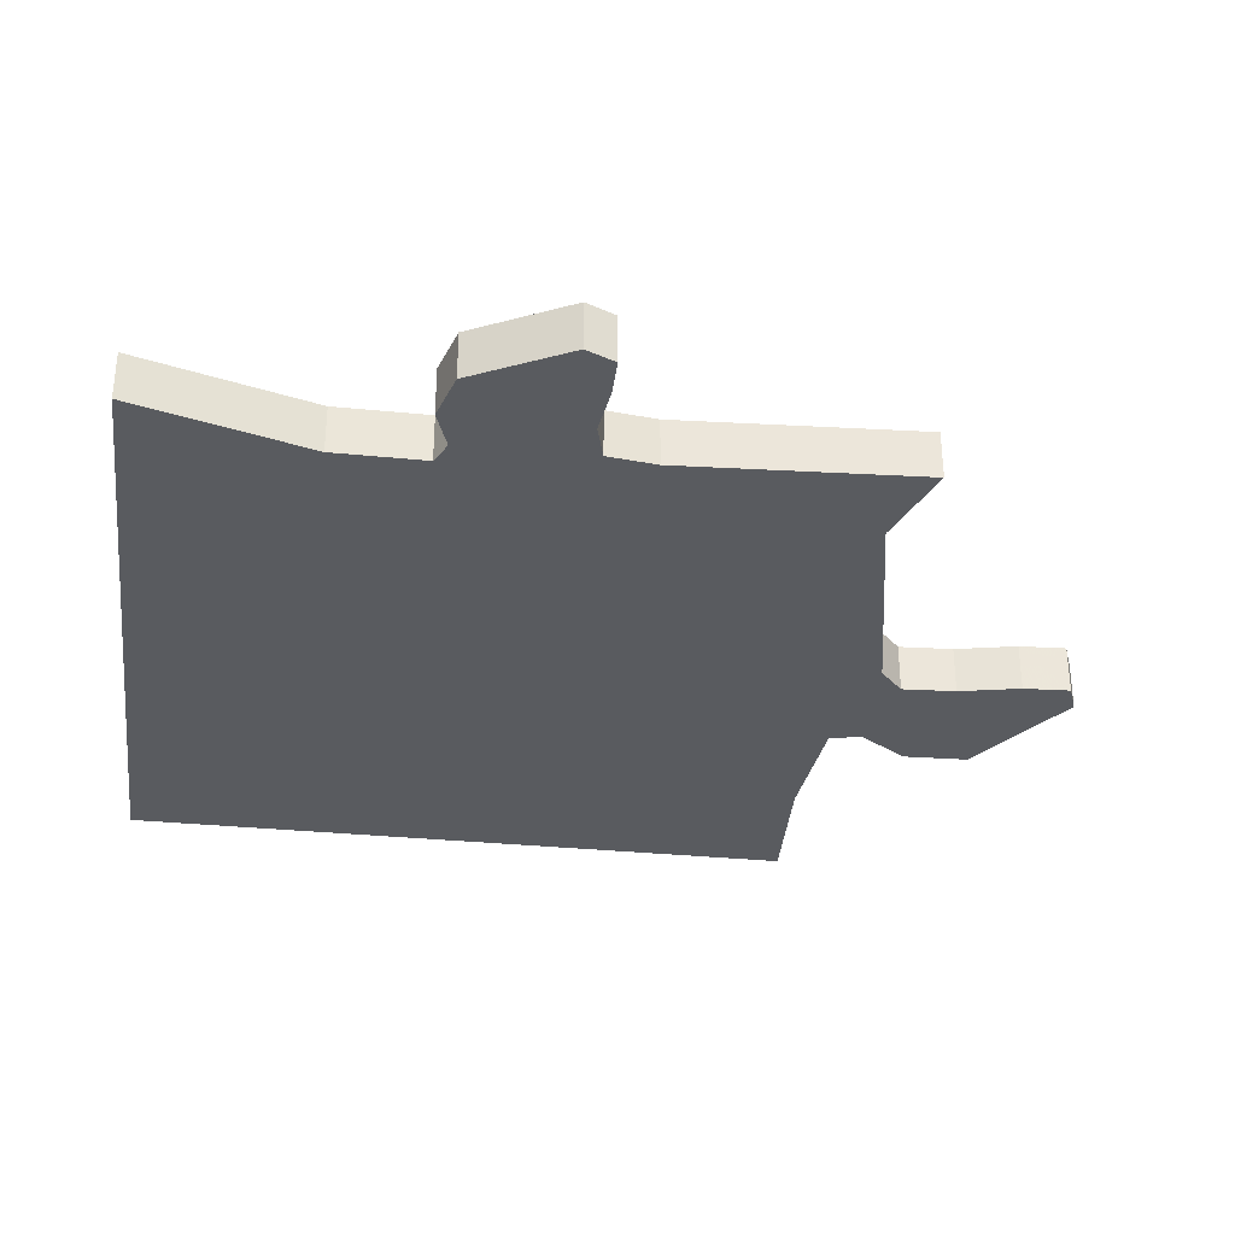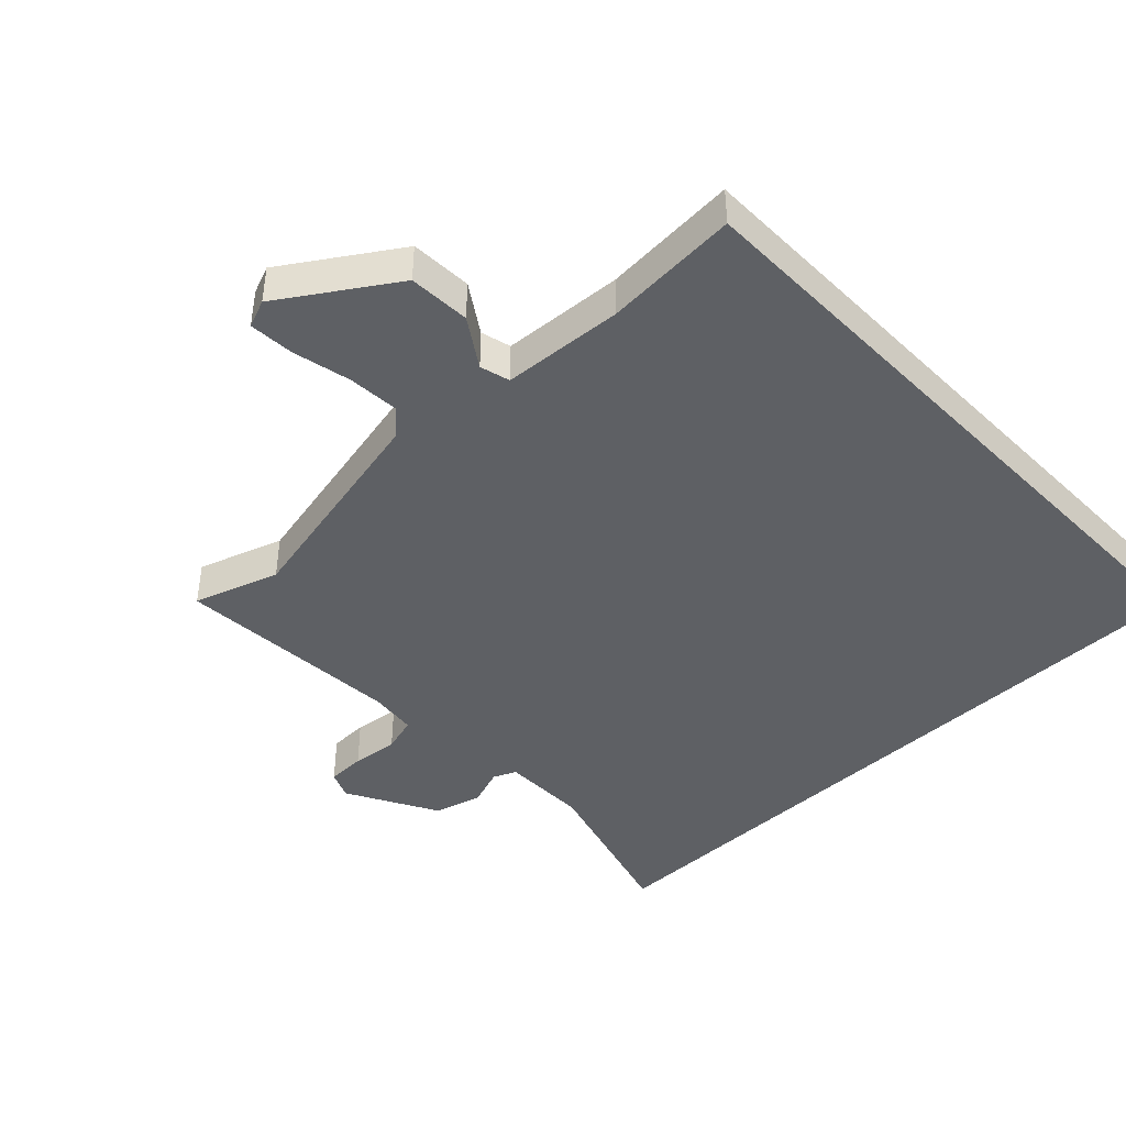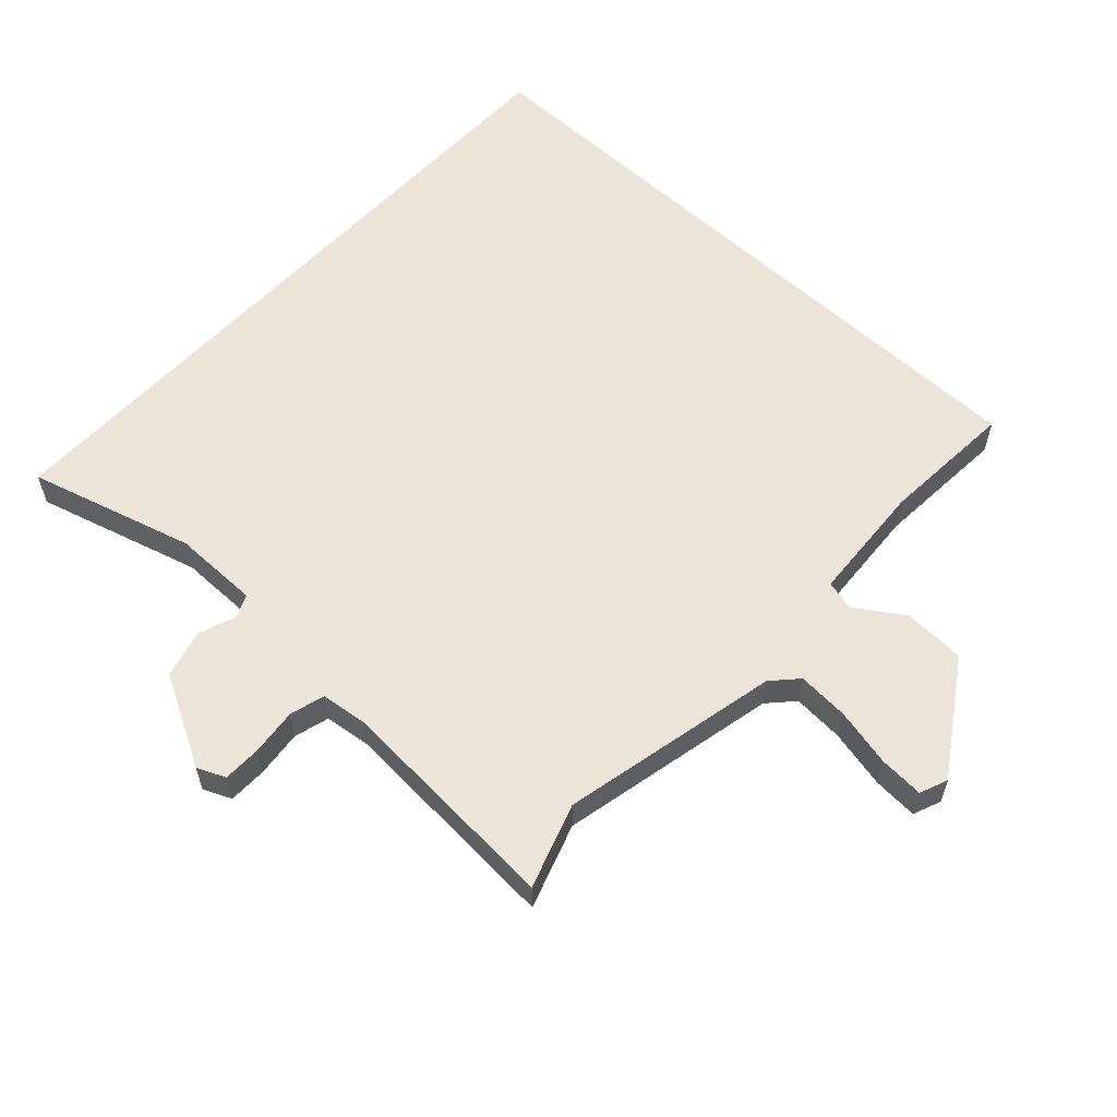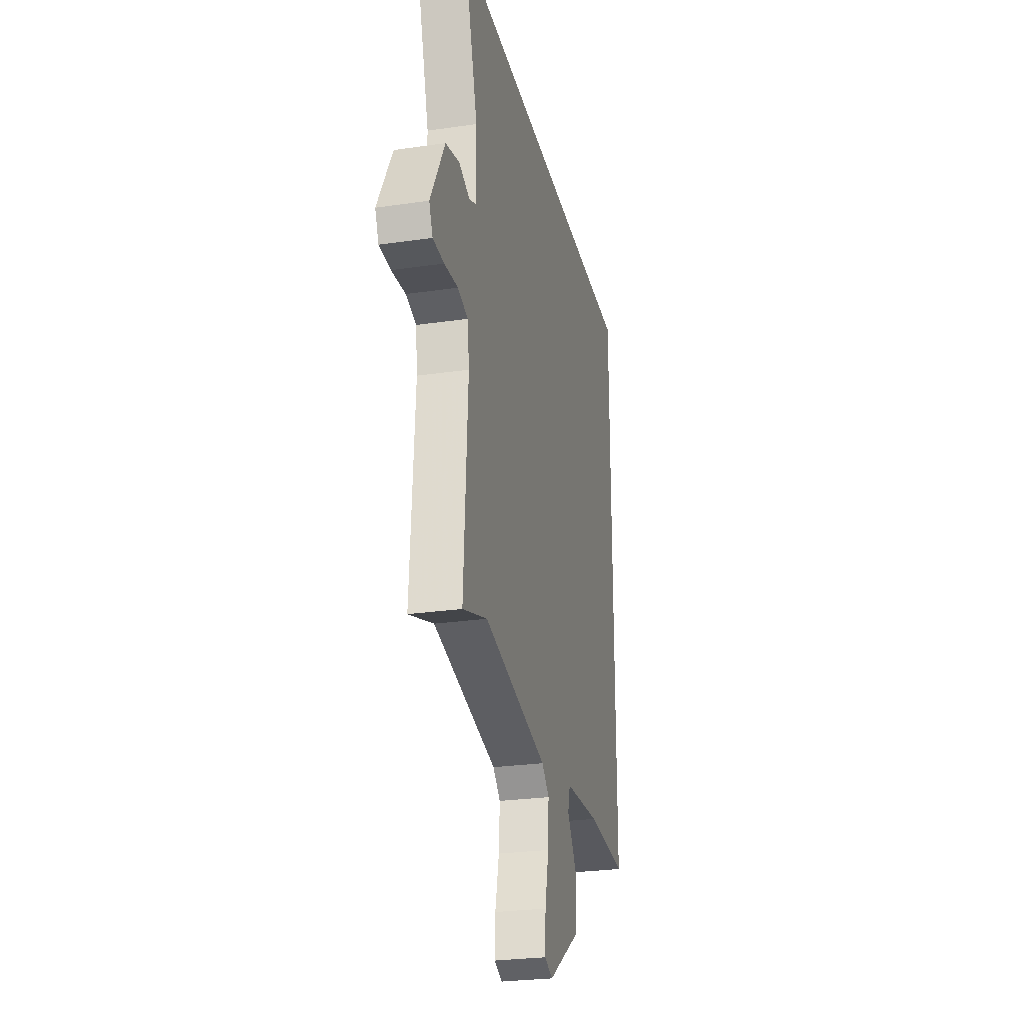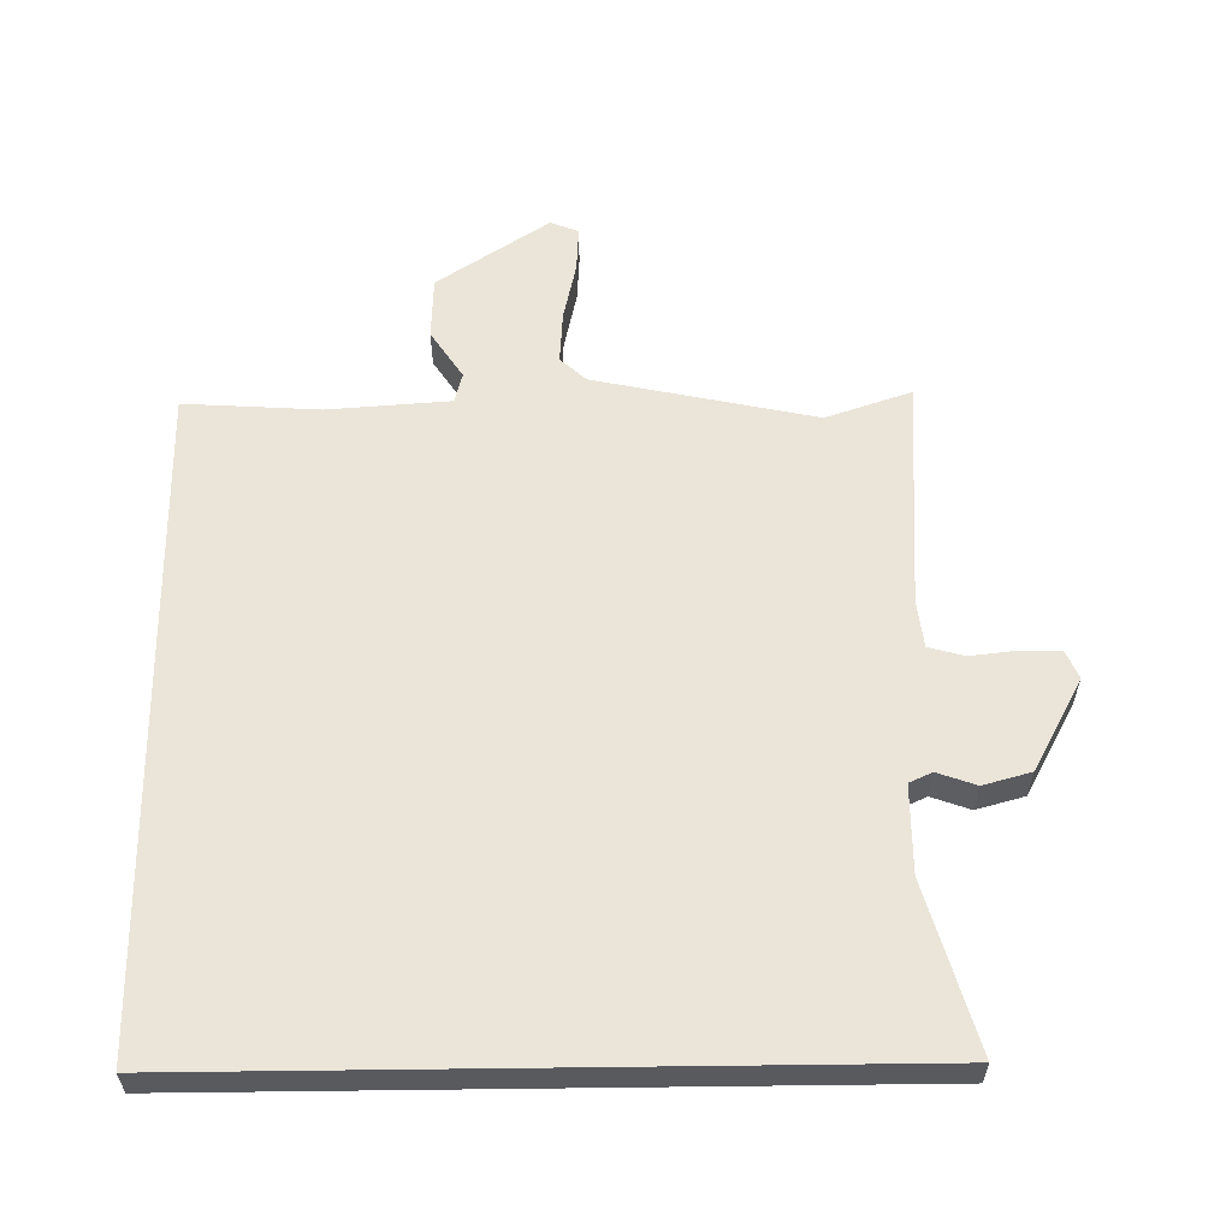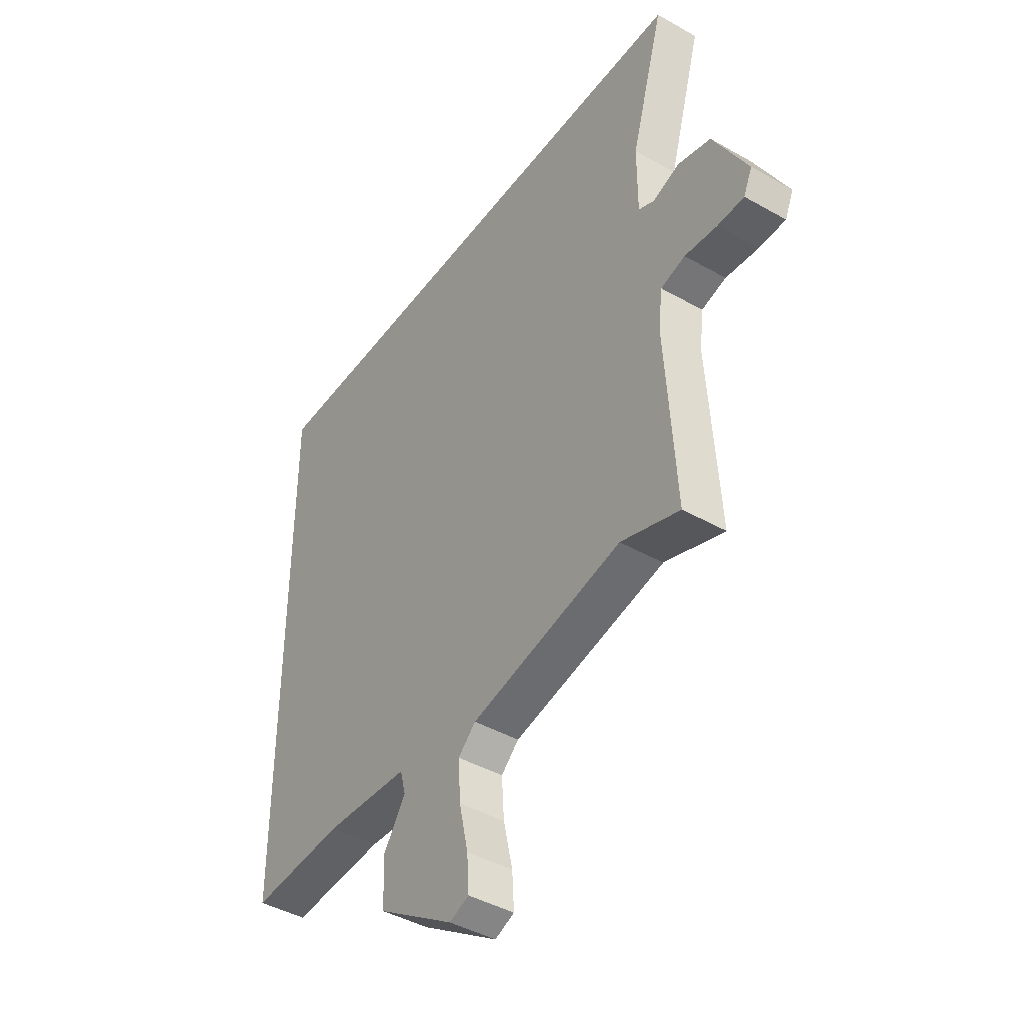
<metadata>
{"format":"obj","ext":"obj","renderer":"f3d","projection":"perspective","resolution":1024,"background":"white","views":[{"elev":-32.5,"azim":82.1,"up":"+Y"},{"elev":-43.0,"azim":-136.1,"up":"+Y"},{"elev":58.7,"azim":132.9,"up":"+Y"},{"elev":-26.8,"azim":102.8,"up":"+Z"},{"elev":58.8,"azim":-0.7,"up":"+Y"},{"elev":-43.2,"azim":56.1,"up":"+Z"}]}
</metadata>
<code>
v -0.5 0.07 0.5
v 0.571 0.07 0.5
v 0.498 0.07 0.246
v 0.498 0.07 0.113
v 0.533 0.07 0.097
v 0.592 0.07 0.118
v 0.665 0.07 0.098
v 0.741 0.07 -0.042
v 0.722 0.07 -0.085
v 0.663 0.07 -0.086
v 0.591 0.07 -0.078
v 0.537 0.07 -0.093
v 0.528 0.07 -0.165
v 0.55 0.07 -0.517
v 0.42 0.07 -0.473
v 0.083 0.07 -0.545
v 0.044 0.07 -0.581
v 0.049 0.07 -0.66
v 0.069 0.07 -0.75
v 0.073 0.07 -0.819
v 0.03 0.07 -0.836
v -0.14 0.07 -0.724
v -0.144 0.07 -0.629
v -0.095 0.07 -0.555
v -0.107 0.07 -0.509
v -0.293 0.07 -0.496
v -0.5 0.07 -0.509
v -0.5 0 0.5
v 0.571 0 0.5
v 0.498 0 0.246
v 0.498 0 0.113
v 0.533 0 0.097
v 0.592 0 0.118
v 0.665 0 0.098
v 0.741 0 -0.042
v 0.722 0 -0.085
v 0.663 0 -0.086
v 0.591 0 -0.078
v 0.537 0 -0.093
v 0.528 0 -0.165
v 0.55 0 -0.517
v 0.42 0 -0.473
v 0.083 0 -0.545
v 0.044 0 -0.581
v 0.049 0 -0.66
v 0.069 0 -0.75
v 0.073 0 -0.819
v 0.03 0 -0.836
v -0.14 0 -0.724
v -0.144 0 -0.629
v -0.095 0 -0.555
v -0.107 0 -0.509
v -0.293 0 -0.496
v -0.5 0 -0.509
f 1 2 3
f 27 1 3
f 26 27 3
f 25 26 3 4
f 24 25 4 5
f 22 23 24
f 21 22 24
f 20 21 24
f 19 20 24
f 18 19 24
f 17 18 24
f 5 6 7
f 24 5 7
f 17 24 7
f 16 17 7
f 13 14 15
f 12 13 15 16
f 9 10 11
f 8 9 11
f 7 8 11
f 7 11 12
f 7 12 16
f 30 29 28
f 30 28 54
f 30 54 53
f 31 30 53 52
f 32 31 52 51
f 51 50 49
f 51 49 48
f 51 48 47
f 51 47 46
f 51 46 45
f 51 45 44
f 34 33 32
f 34 32 51
f 34 51 44
f 34 44 43
f 42 41 40
f 43 42 40 39
f 38 37 36
f 38 36 35
f 38 35 34
f 39 38 34
f 43 39 34
f 1 28 29 2
f 2 29 30 3
f 3 30 31 4
f 4 31 32 5
f 5 32 33 6
f 6 33 34 7
f 7 34 35 8
f 8 35 36 9
f 9 36 37 10
f 10 37 38 11
f 11 38 39 12
f 12 39 40 13
f 13 40 41 14
f 14 41 42 15
f 15 42 43 16
f 16 43 44 17
f 17 44 45 18
f 18 45 46 19
f 19 46 47 20
f 20 47 48 21
f 21 48 49 22
f 22 49 50 23
f 23 50 51 24
f 24 51 52 25
f 25 52 53 26
f 26 53 54 27
f 27 54 28 1

</code>
